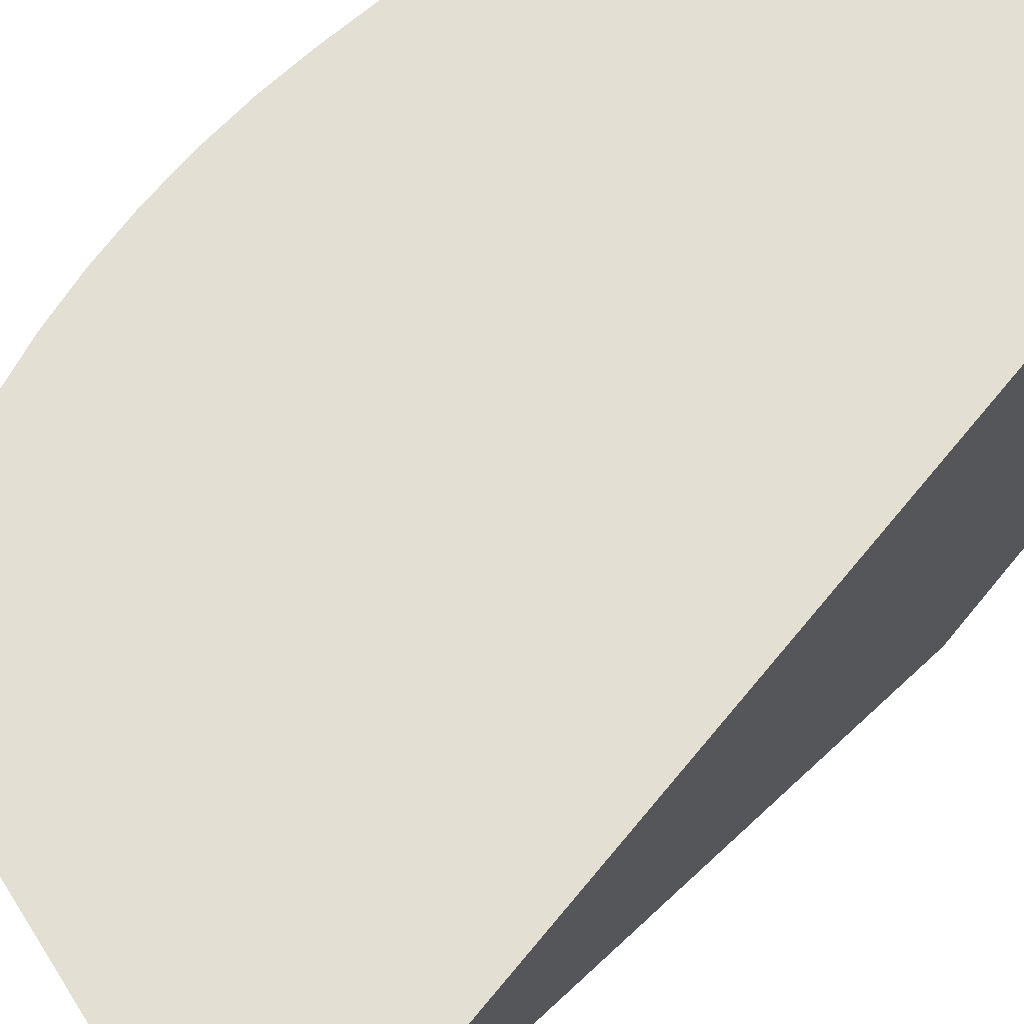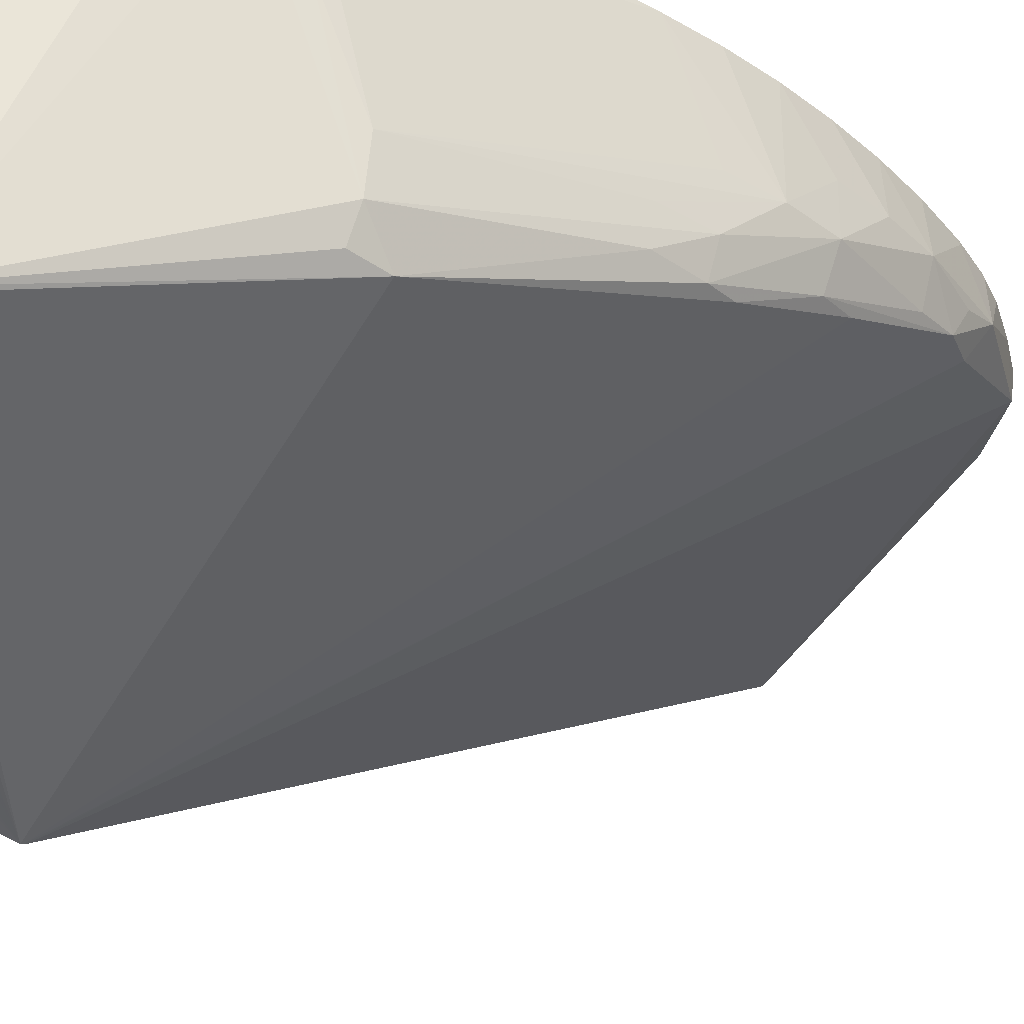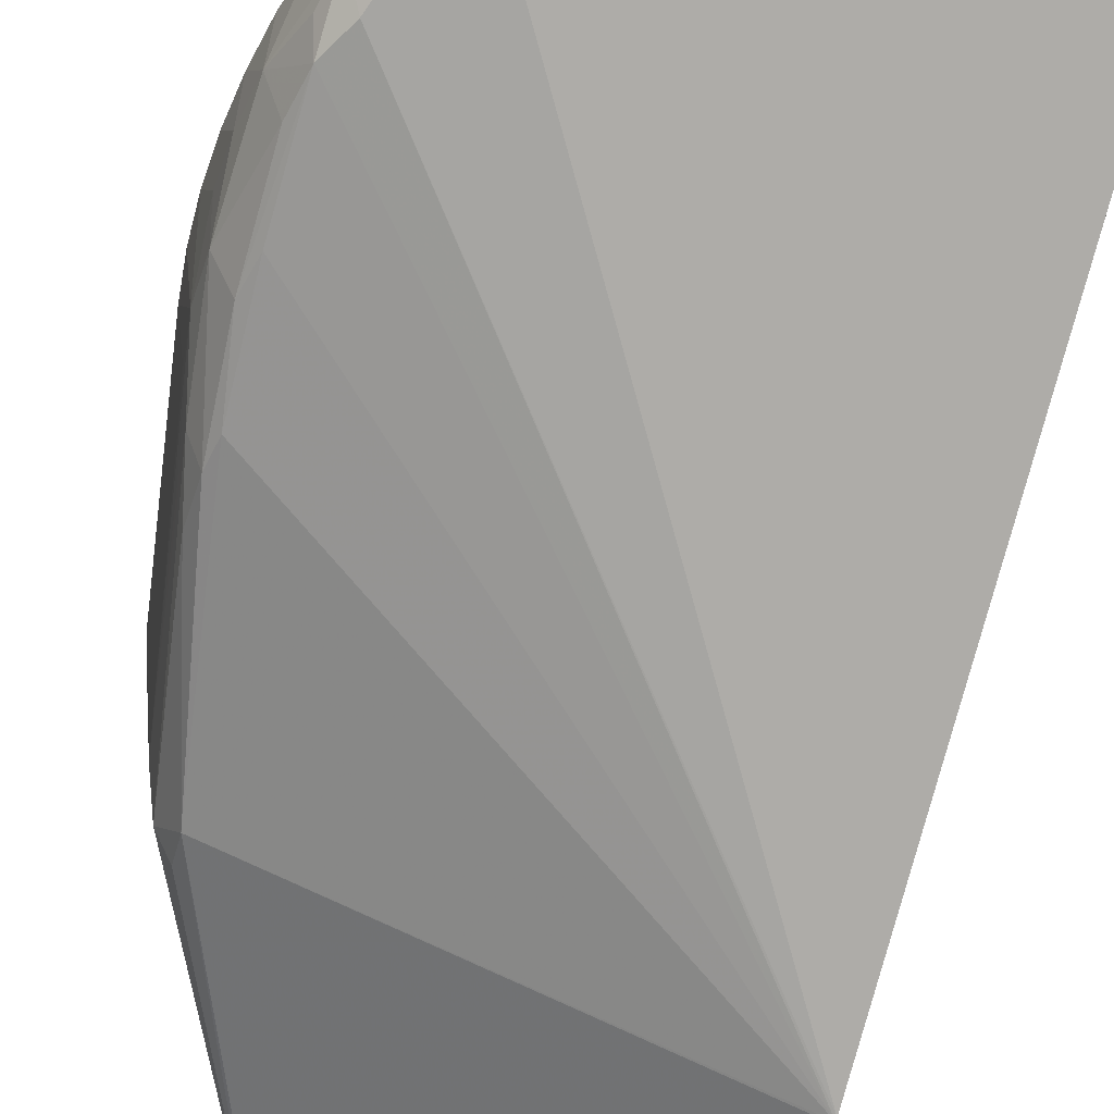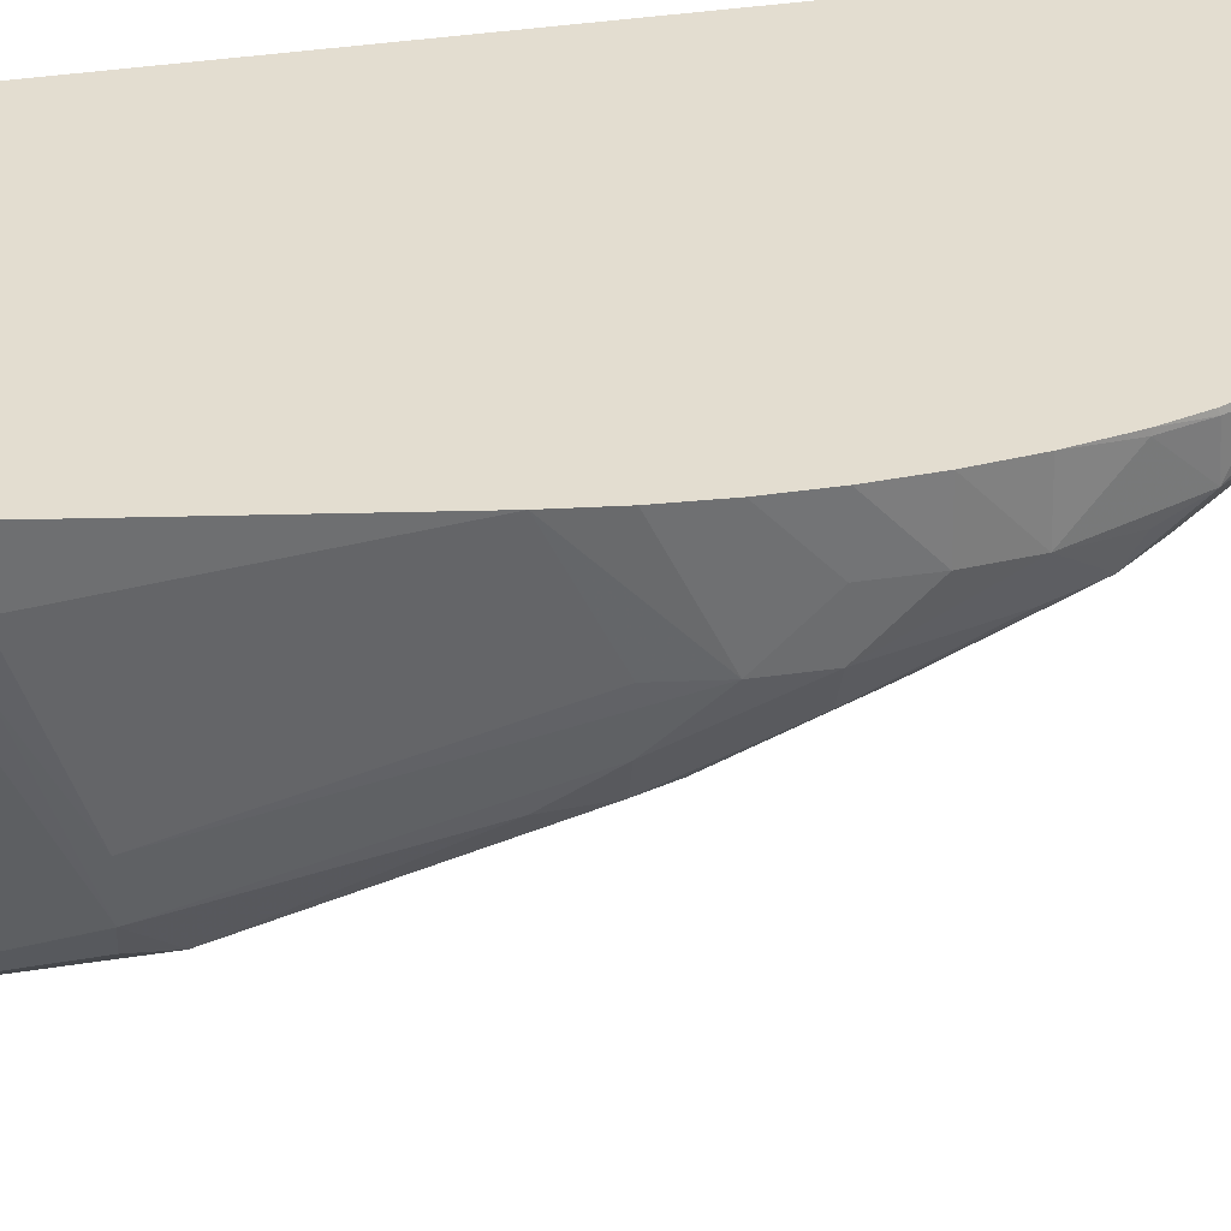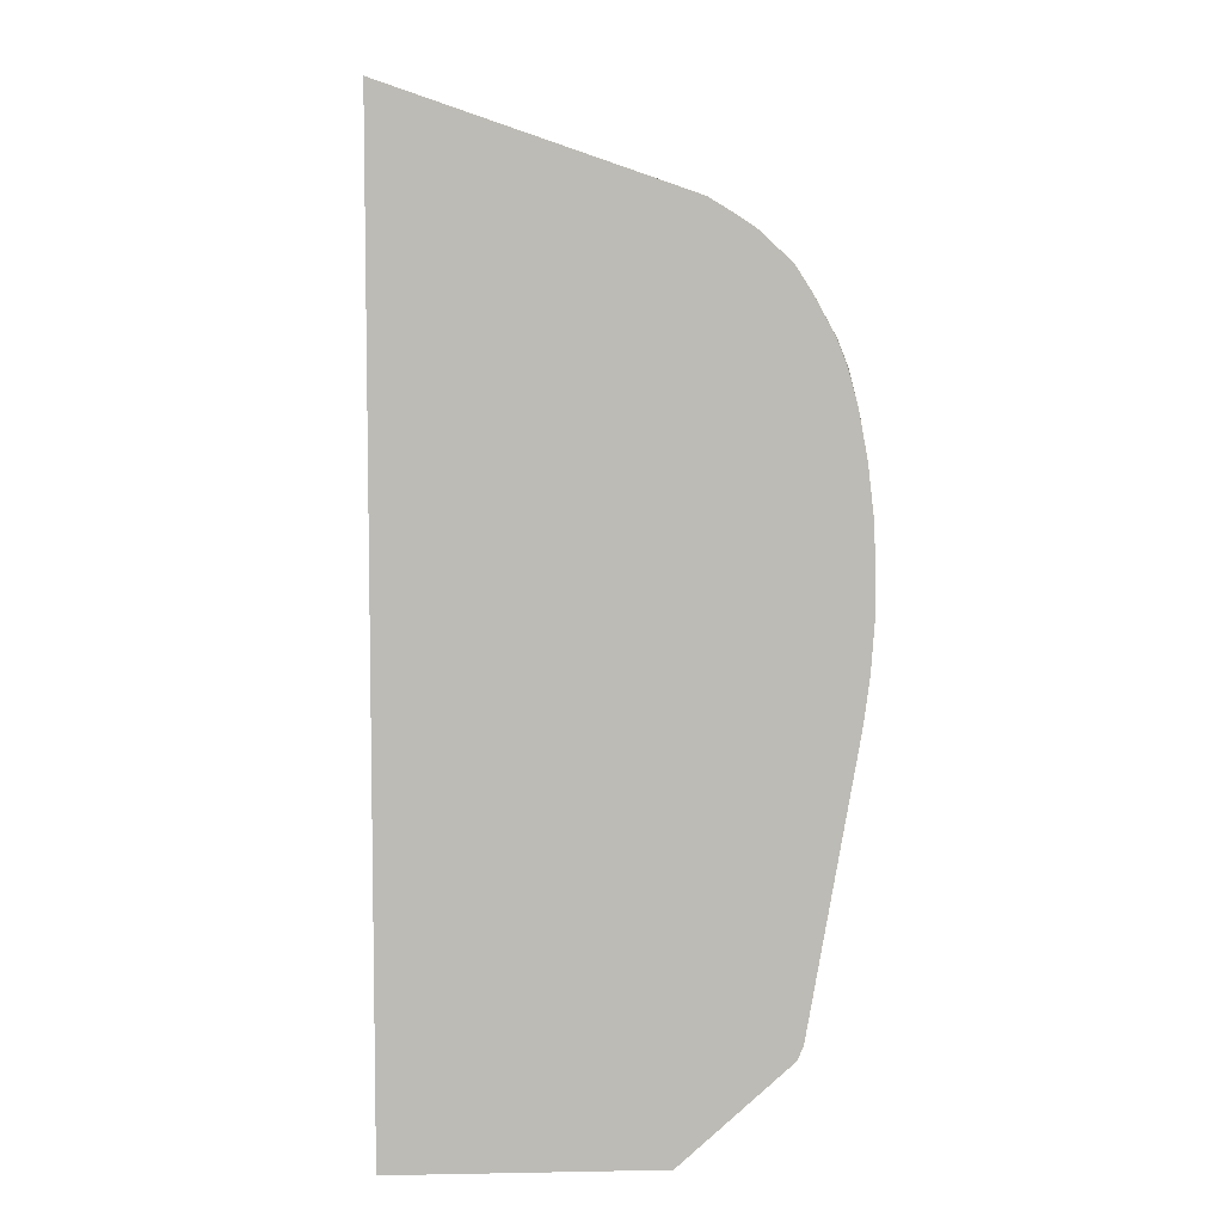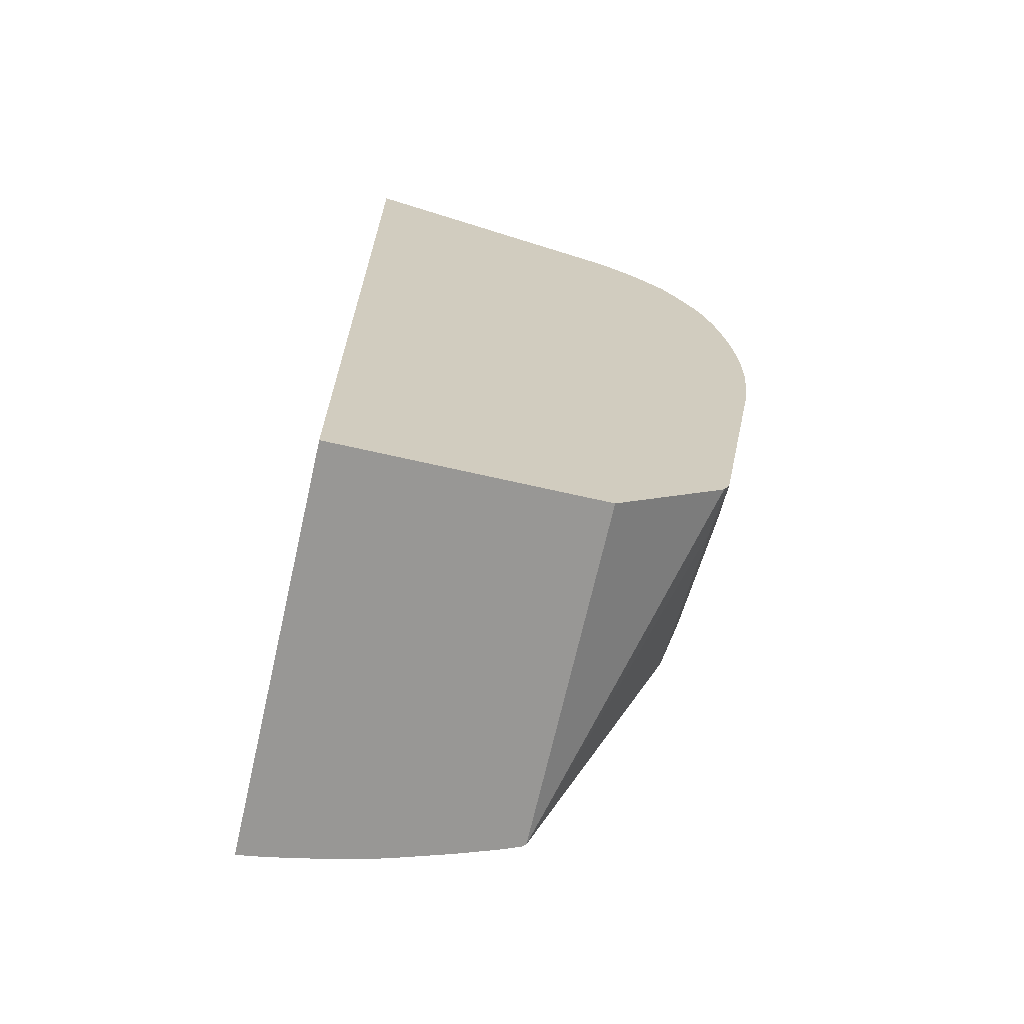
<metadata>
{"format":"obj","ext":"obj","renderer":"f3d","projection":"perspective","resolution":1024,"background":"white","views":[{"elev":66.4,"azim":39.1,"up":"+Y"},{"elev":-37.5,"azim":-134.5,"up":"+Y"},{"elev":-42.3,"azim":-17.8,"up":"+Y"},{"elev":35.6,"azim":-101.8,"up":"+Y"},{"elev":6.3,"azim":176.9,"up":"+Z"},{"elev":-68.2,"azim":167.1,"up":"+Z"}]}
</metadata>
<code>
v 0.7244 -0.06726 0.8139
v 0.6452 -0.06726 0.787
v 0.6063 -0.07675 0.7626
v 0.7244 -0.2057 0.6026
v 0.7244 -0.06726 0.5039
v 0.6303 -0.06726 0.7819
v 0.6219 -0.06726 0.7769
v 0.6163 -0.06726 0.7732
v 0.6058 -0.06859 0.7635
v 0.5997 -0.06859 0.7542
v 0.5901 -0.08095 0.7361
v 0.5945 -0.0911 0.7311
v 0.7244 -0.2062 0.6018
v 0.7244 -0.2058 0.5039
v 0.6387 -0.06726 0.5039
v 0.6058 -0.06726 0.7635
v 0.6006 -0.06726 0.7554
v 0.5934 -0.06859 0.7429
v 0.5904 -0.06859 0.7353
v 0.5872 -0.06859 0.7237
v 0.5829 -0.08382 0.7085
v 0.5877 -0.08515 0.7251
v 0.5892 -0.09354 0.7209
v 0.6038 -0.1537 0.5821
v 0.7244 -0.2064 0.6012
v 0.5892 -0.1081 0.6888
v 0.5909 -0.1226 0.6567
v 0.7202 -0.2054 0.5039
v 0.638 -0.1816 0.5039
v 0.6032 -0.06726 0.5355
v 0.5943 -0.06726 0.7439
v 0.5936 -0.06726 0.7424
v 0.5908 -0.06726 0.7355
v 0.5906 -0.06726 0.7347
v 0.5875 -0.06726 0.7238
v 0.5846 -0.06726 0.7085
v 0.587 -0.09614 0.7085
v 0.5828 -0.06726 0.6933
v 0.5815 -0.08382 0.6933
v 0.5818 -0.09907 0.678
v 0.5871 -0.1104 0.678
v 0.6004 -0.1448 0.5714
v 0.6046 -0.1534 0.5714
v 0.638 -0.1824 0.5039
v 0.6391 -0.1834 0.5039
v 0.5896 -0.1242 0.6476
v 0.5898 -0.125 0.6323
v 0.6452 -0.1858 0.5039
v 0.6525 -0.1884 0.5039
v 0.6596 -0.1908 0.5039
v 0.6769 -0.1962 0.5039
v 0.6819 -0.1976 0.5039
v 0.6835 -0.198 0.5039
v 0.686 -0.1986 0.5039
v 0.6909 -0.1998 0.5039
v 0.7061 -0.203 0.5039
v 0.6016 -0.06954 0.5397
v 0.6012 -0.06726 0.5399
v 0.6022 -0.08382 0.5433
v 0.582 -0.06726 0.678
v 0.5816 -0.08382 0.678
v 0.5821 -0.09907 0.6628
v 0.586 -0.1143 0.6476
v 0.5871 -0.1149 0.6621
v 0.5985 -0.1296 0.5714
v 0.5996 -0.09907 0.5561
v 0.5852 -0.06726 0.6323
v 0.5984 -0.08382 0.5561
v 0.5821 -0.06726 0.6628
v 0.5831 -0.06726 0.6476
v 0.5845 -0.09907 0.6476
v 0.5881 -0.1143 0.6323
f 1 2 3
f 1 3 4
f 1 4 13
f 1 13 25
f 1 25 14
f 1 14 5
f 1 5 15
f 1 15 30
f 1 30 58
f 1 58 67
f 1 67 70
f 1 70 69
f 1 69 60
f 1 60 38
f 1 38 36
f 1 36 35
f 1 35 34
f 1 34 33
f 1 33 32
f 1 32 31
f 1 31 17
f 1 17 16
f 1 16 8
f 1 8 7
f 1 7 6
f 1 6 2
f 2 6 3
f 3 6 7
f 3 7 8
f 3 8 9
f 3 9 10
f 3 10 11
f 3 11 12
f 3 12 4
f 4 12 13
f 5 14 28
f 5 28 56
f 5 56 55
f 5 55 54
f 5 54 53
f 5 53 52
f 5 52 51
f 5 51 50
f 5 50 49
f 5 49 48
f 5 48 45
f 5 45 44
f 5 44 29
f 5 29 15
f 8 16 9
f 9 16 10
f 10 16 17
f 10 17 18
f 10 18 11
f 11 18 19
f 11 19 20
f 11 20 21
f 11 21 22
f 11 22 23
f 11 23 12
f 12 23 13
f 13 24 25
f 13 23 26
f 13 26 27
f 13 27 24
f 14 25 28
f 15 29 30
f 17 31 18
f 18 31 32
f 18 32 19
f 19 32 33
f 19 33 34
f 19 34 35
f 19 35 20
f 20 35 36
f 20 36 21
f 21 37 23
f 21 23 22
f 21 36 38
f 21 38 39
f 21 39 40
f 21 40 37
f 23 37 41
f 23 41 26
f 24 42 43
f 24 43 44
f 24 44 45
f 24 45 25
f 24 27 46
f 24 46 47
f 24 47 42
f 25 45 48
f 25 48 49
f 25 49 50
f 25 50 51
f 25 51 52
f 25 52 53
f 25 53 54
f 25 54 55
f 25 55 56
f 25 56 28
f 26 41 27
f 27 41 46
f 29 44 30
f 30 57 58
f 30 44 59
f 30 59 57
f 37 40 41
f 38 60 39
f 39 60 61
f 39 61 40
f 40 61 62
f 40 62 63
f 40 63 46
f 40 46 64
f 40 64 41
f 41 64 46
f 42 65 66
f 42 66 59
f 42 59 44
f 42 44 43
f 42 47 63
f 42 63 65
f 46 63 47
f 57 59 58
f 58 59 66
f 58 66 68
f 58 68 67
f 60 69 61
f 61 69 62
f 62 69 70
f 62 70 67
f 62 67 71
f 62 71 65
f 62 65 72
f 62 72 63
f 63 72 65
f 65 68 66
f 65 71 68
f 67 68 71

</code>
